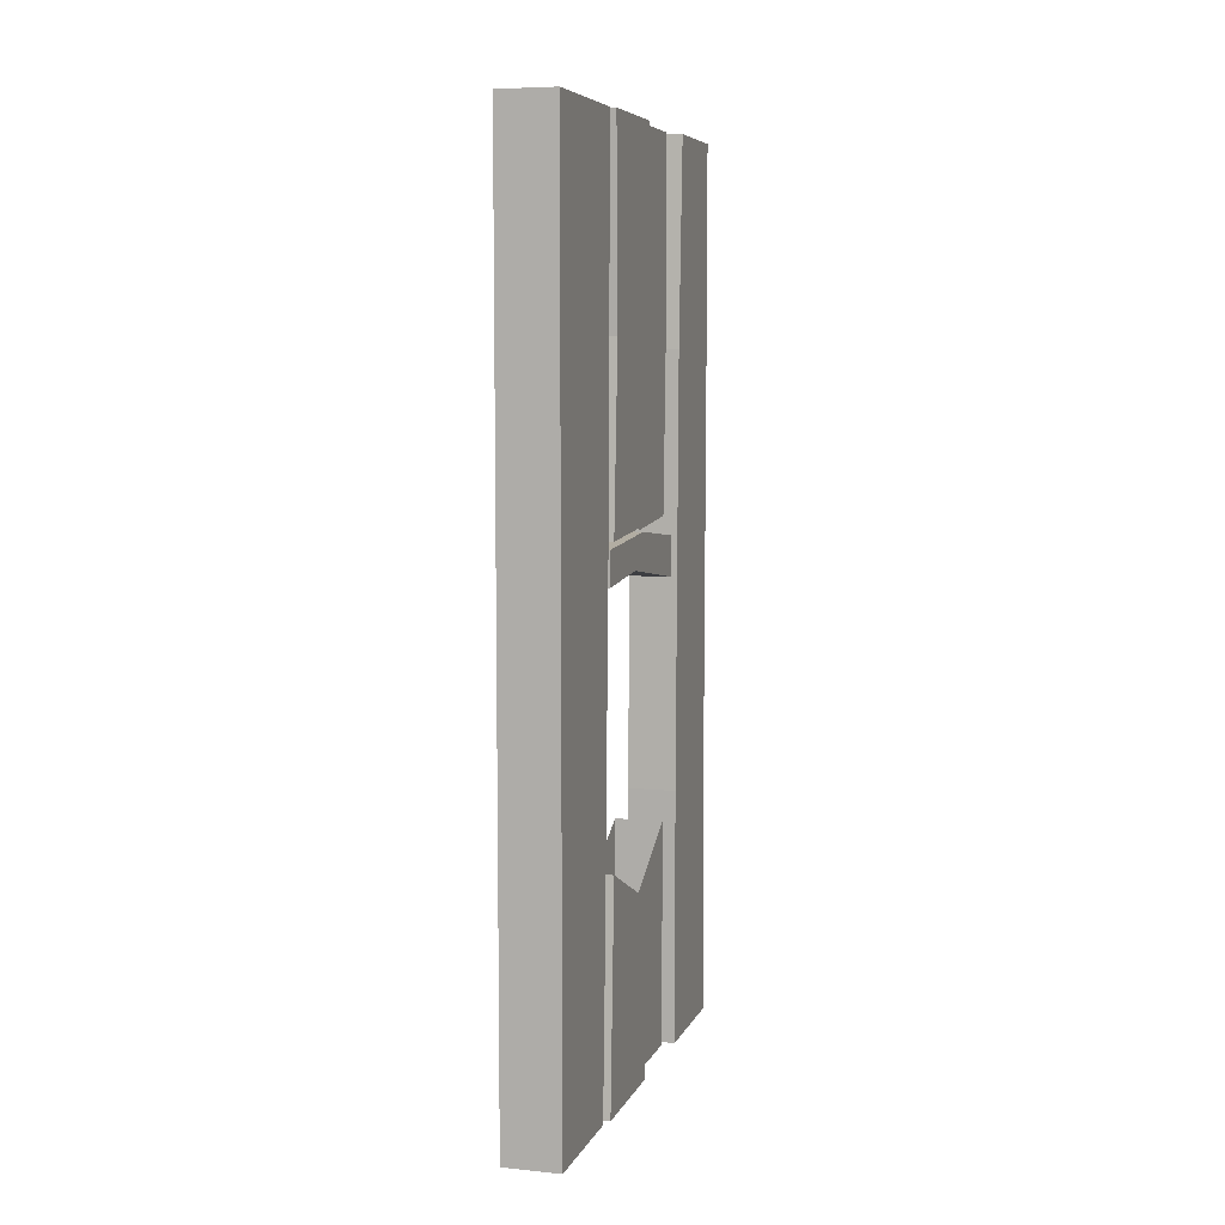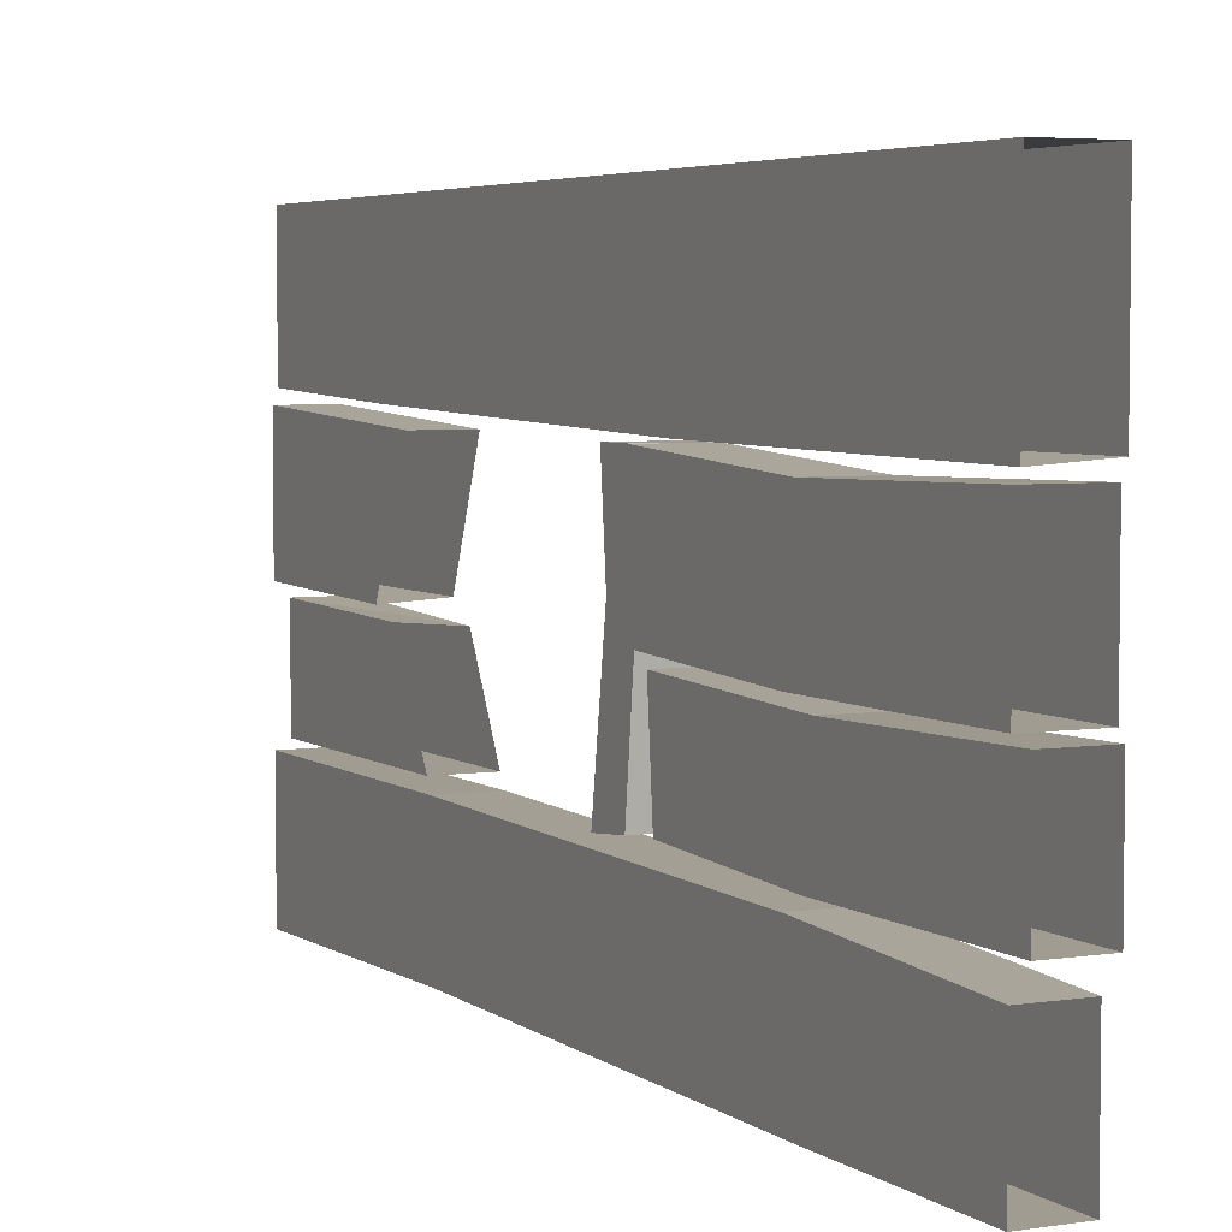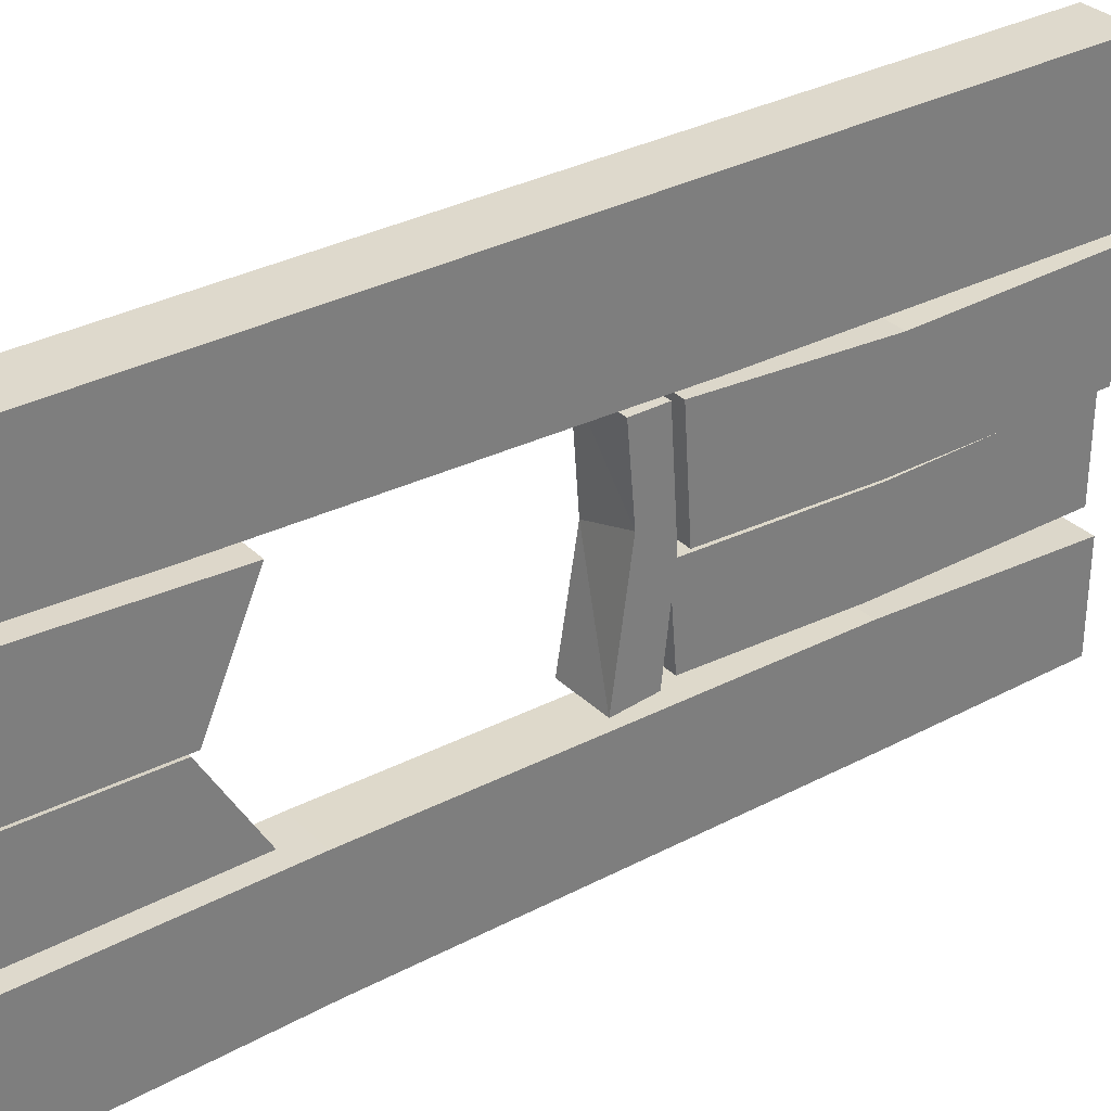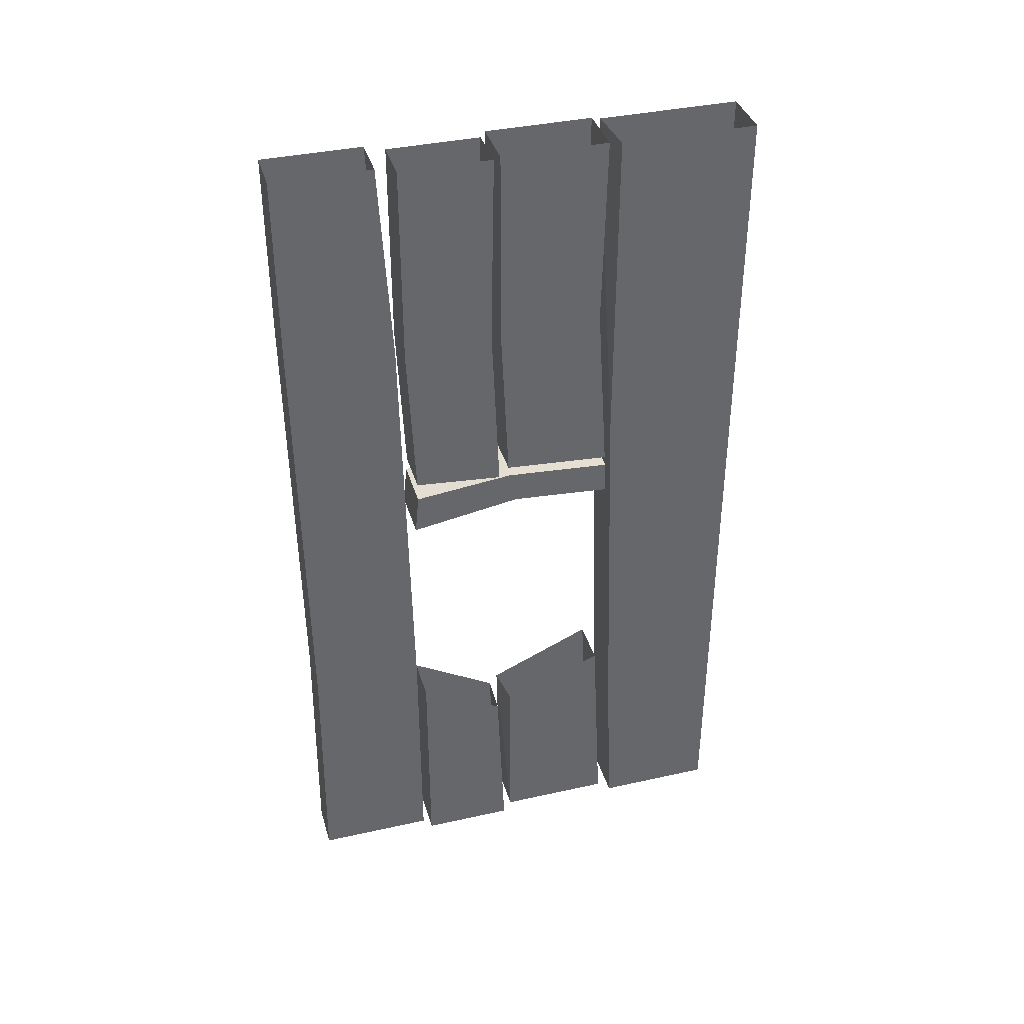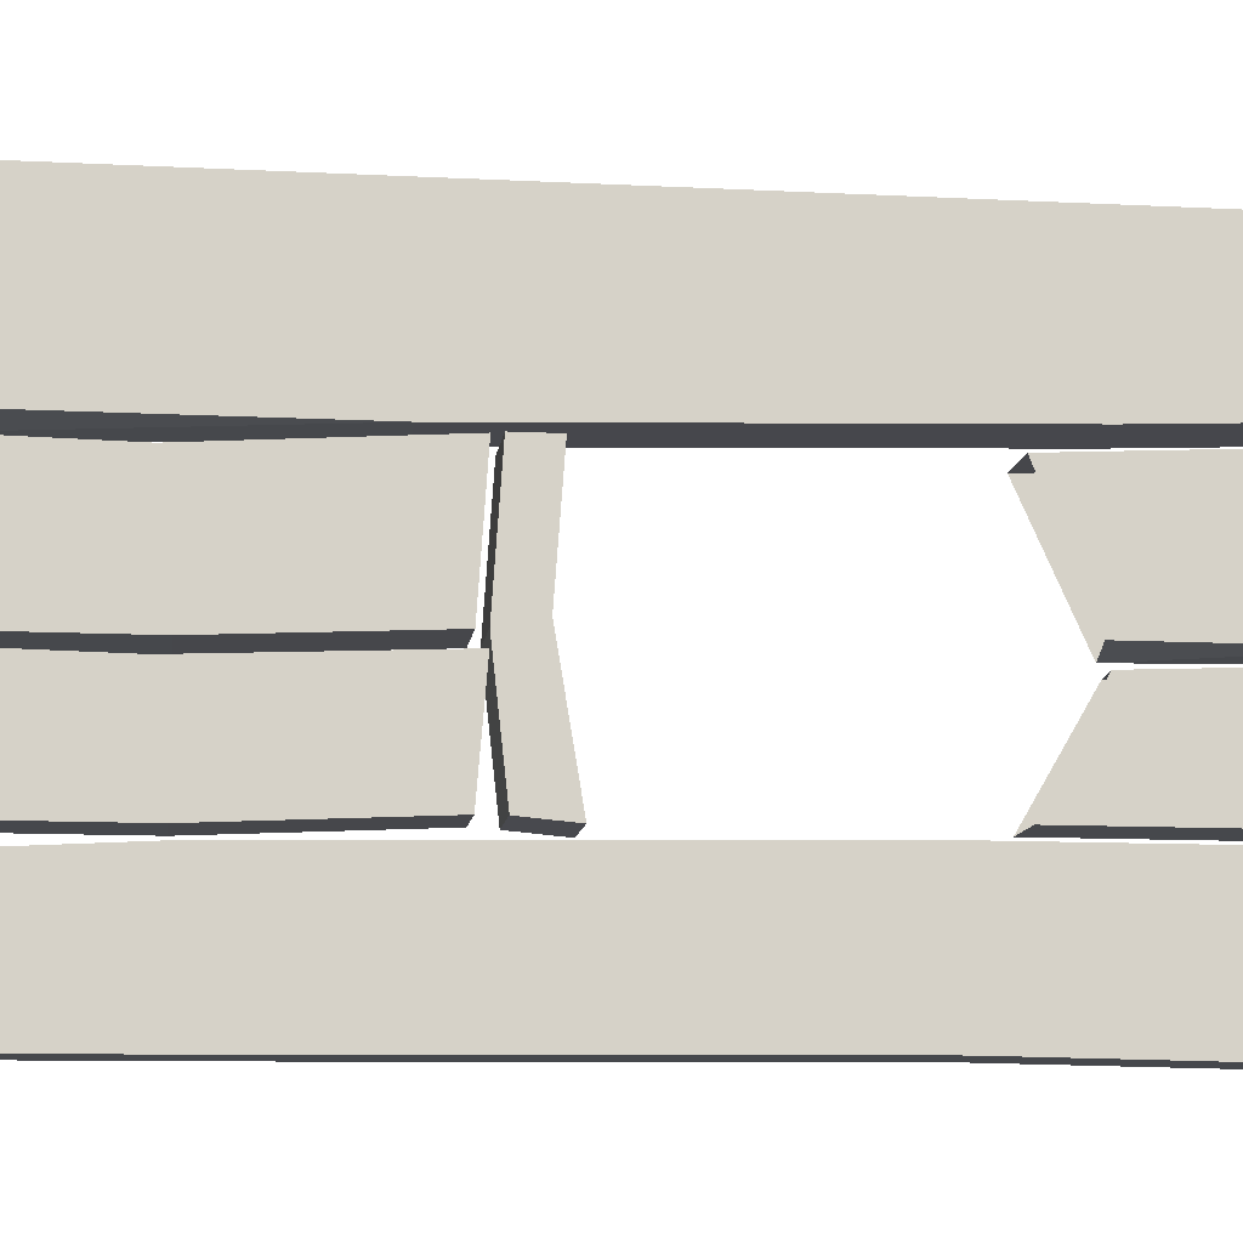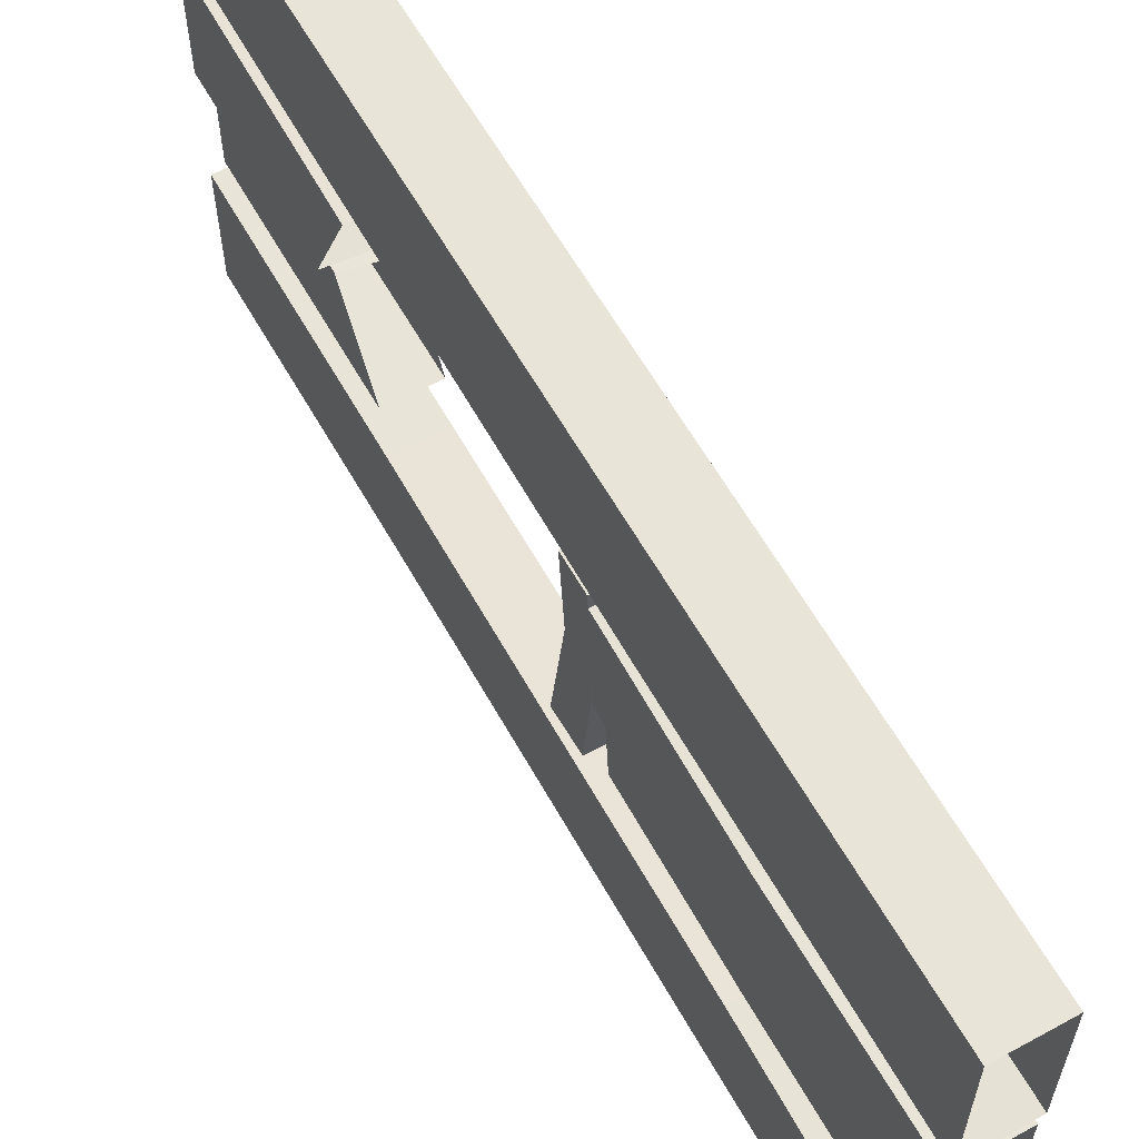
<metadata>
{"format":"obj","ext":"obj","renderer":"f3d","projection":"perspective","resolution":1024,"background":"white","views":[{"elev":6.9,"azim":16.3,"up":"+Y"},{"elev":4.5,"azim":153.7,"up":"+Z"},{"elev":32.1,"azim":53.0,"up":"+Z"},{"elev":38.1,"azim":-105.8,"up":"+Y"},{"elev":-11.3,"azim":-97.2,"up":"+Z"},{"elev":60.6,"azim":150.8,"up":"+Z"}]}
</metadata>
<code>
v -0.5 -1.648 0.5
v -0.5 -0.2266 0.5
v -0.5 -0.6953 0.2109
v -0.5 -1.508 0.2344
v -0.5 -1.875 0.5
v -0.3828 -1.875 0.5
v -0.3828 -1.648 0.5
v -0.3828 -0.2266 0.5
v -0.5 0 0.5
v -0.5 0 0.2109
v -0.3828 0 0.2031
v -0.3828 -0.6953 0.2109
v -0.3828 -1.508 0.2344
v -0.5 -1.875 0.25
v -0.3828 -1.875 0.25
v -0.3828 0 0.5
v -0.4766 -1.875 -0.25
v -0.4766 -1.336 -0.25
v -0.4766 -1.328 -0.4922
v -0.4766 -1.875 -0.5
v -0.375 -1.875 -0.5
v -0.375 -1.875 -0.25
v -0.375 -1.336 -0.25
v -0.4766 -0.4297 -0.2656
v -0.4766 -0.3906 -0.5
v -0.375 -0.3906 -0.5
v -0.375 -1.328 -0.4922
v -0.4766 0 -0.2891
v -0.4766 0 -0.5
v -0.375 0 -0.5
v -0.375 0 -0.2891
v -0.375 -0.4297 -0.2656
v -0.5 -0.7969 0.2031
v -0.5 -0.8672 0.2031
v -0.3828 -0.8672 0.2031
v -0.3828 -0.7969 0.2031
v -0.5 -0.7812 -0.02344
v -0.5 -0.8516 -0.007812
v -0.3828 -0.8516 0.03125
v -0.3828 -0.7812 -0.02344
v -0.5 -0.8047 -0.2344
v -0.5 -0.8906 -0.2422
v -0.3828 -0.8906 -0.2422
v -0.3828 -0.8047 -0.2344
v -0.3984 -0.7812 -0.04688
v -0.5 -0.7812 -0.04688
v -0.5 -0.7656 -0.2344
v -0.3984 -0.7656 -0.2344
v -0.3984 -0.4062 -0.0625
v -0.5 -0.4062 -0.0625
v -0.5 -0.4297 -0.25
v -0.3984 -0.4297 -0.25
v -0.3984 0 -0.05469
v -0.5 0 -0.05469
v -0.5 0 -0.25
v -0.3984 0 -0.25
v -0.375 -0.7812 0.2031
v -0.4922 -0.7812 0.2031
v -0.4922 -0.7656 -0.02344
v -0.375 -0.7656 -0.02344
v -0.375 -0.4062 0.1797
v -0.4922 -0.4062 0.1797
v -0.4922 -0.4297 -0.03906
v -0.375 -0.4297 -0.03906
v -0.375 0 0.1875
v -0.4922 0 0.1875
v -0.4922 0 -0.03906
v -0.375 0 -0.03906
v -0.4766 -1.875 0.2266
v -0.4766 -1.875 -0.01562
v -0.375 -1.875 -0.01562
v -0.375 -1.875 0.2266
v -0.4766 -1.406 0.2031
v -0.4766 -1.492 -0.01562
v -0.375 -1.508 -0.02344
v -0.375 -1.406 0.2031
v -0.3984 -1.875 -0.2344
v -0.3984 -1.875 -0.03906
v -0.5 -1.875 -0.03906
v -0.5 -1.875 -0.2344
v -0.3984 -1.398 -0.2344
v -0.3984 -1.508 -0.04688
v -0.5 -1.492 -0.05469
v -0.5 -1.398 -0.2344
f 1 2 3
f 1 3 4
f 1 4 5
f 2 9 10
f 2 10 3
f 4 14 5
f 17 18 19
f 17 19 20
f 18 24 25
f 18 25 19
f 24 28 29
f 24 29 25
f 33 37 38
f 33 38 34
f 37 41 42
f 37 42 38
f 46 50 51
f 46 51 47
f 50 54 55
f 50 55 51
f 58 62 63
f 58 63 59
f 62 66 67
f 62 67 63
f 69 73 74
f 69 74 70
f 79 83 84
f 79 84 80
f 1 5 6
f 1 6 7
f 1 7 2
f 2 7 8
f 2 8 9
f 3 10 11
f 3 11 12
f 3 12 4
f 4 12 13
f 4 13 14
f 8 16 9
f 17 22 18
f 18 22 23
f 18 23 24
f 19 25 26
f 19 26 27
f 19 27 20
f 20 27 21
f 25 29 30
f 25 30 26
f 23 32 24
f 24 32 28
f 28 32 31
f 14 13 15
f 33 34 35
f 33 35 36
f 33 36 37
f 36 40 37
f 37 40 41
f 40 44 41
f 41 44 43
f 41 43 42
f 45 46 47
f 45 47 48
f 45 49 50
f 45 50 46
f 47 51 52
f 47 52 48
f 49 53 54
f 49 54 50
f 51 55 56
f 51 56 52
f 57 58 59
f 57 59 60
f 57 61 62
f 57 62 58
f 59 63 64
f 59 64 60
f 61 65 66
f 61 66 62
f 63 67 68
f 63 68 64
f 69 72 73
f 70 74 75
f 70 75 71
f 72 76 73
f 77 80 81
f 78 82 83
f 78 83 79
f 80 84 81
f 5 14 15
f 5 15 6
f 17 20 21
f 17 21 22
f 69 70 71
f 69 71 72
f 77 78 79
f 77 79 80
f 6 15 7
f 7 15 13
f 7 13 8
f 8 13 12
f 8 12 16
f 21 27 23
f 21 23 22
f 26 30 31
f 26 31 32
f 26 32 27
f 27 32 23
f 12 11 16
f 34 38 39
f 34 39 35
f 35 39 40
f 35 40 36
f 38 42 43
f 38 43 39
f 39 43 44
f 39 44 40
f 45 48 49
f 48 52 49
f 49 52 53
f 52 56 53
f 57 60 61
f 60 64 61
f 61 64 65
f 64 68 65
f 71 75 76
f 71 76 72
f 77 81 82
f 77 82 78

</code>
